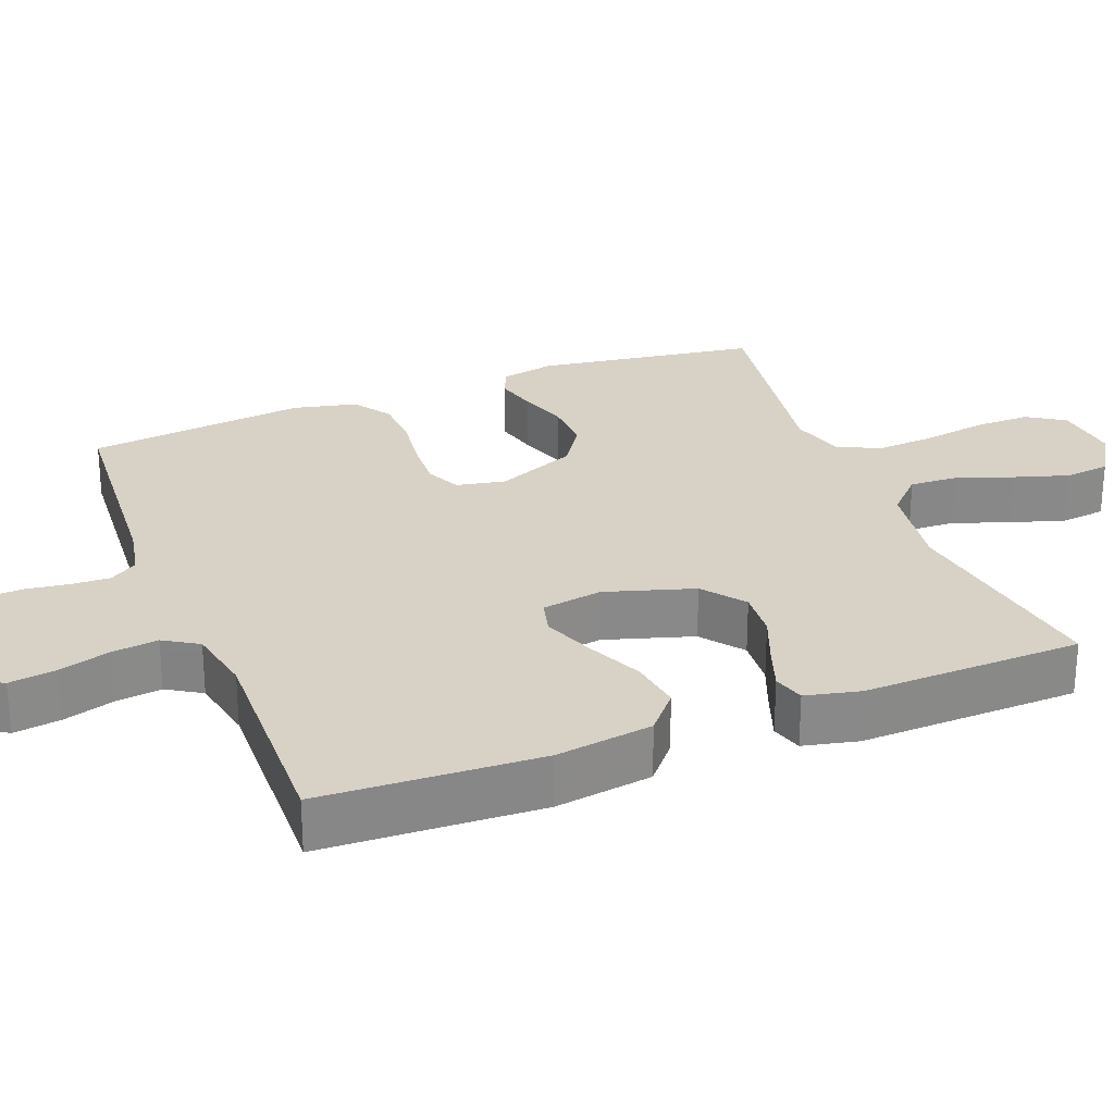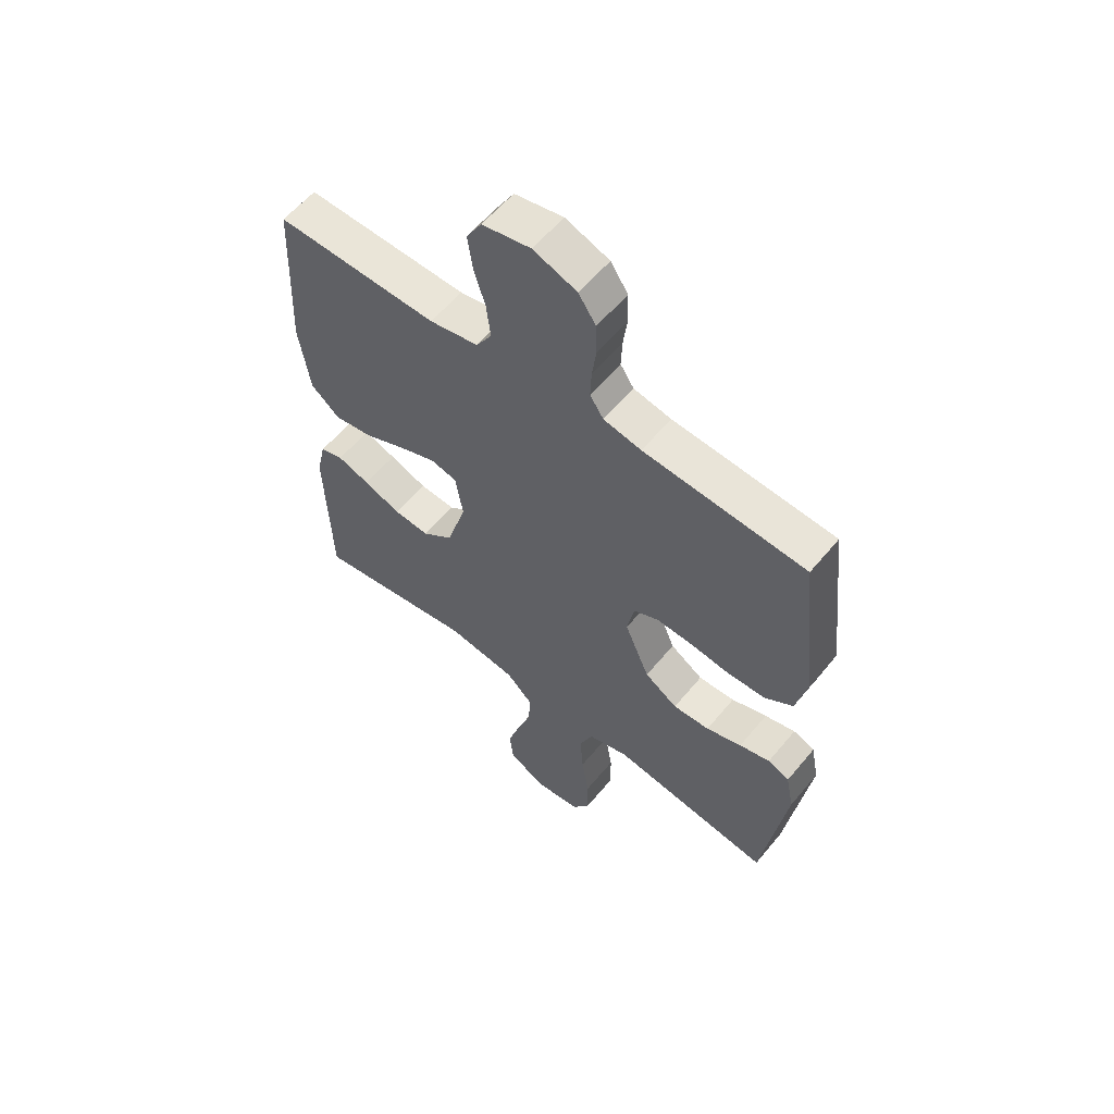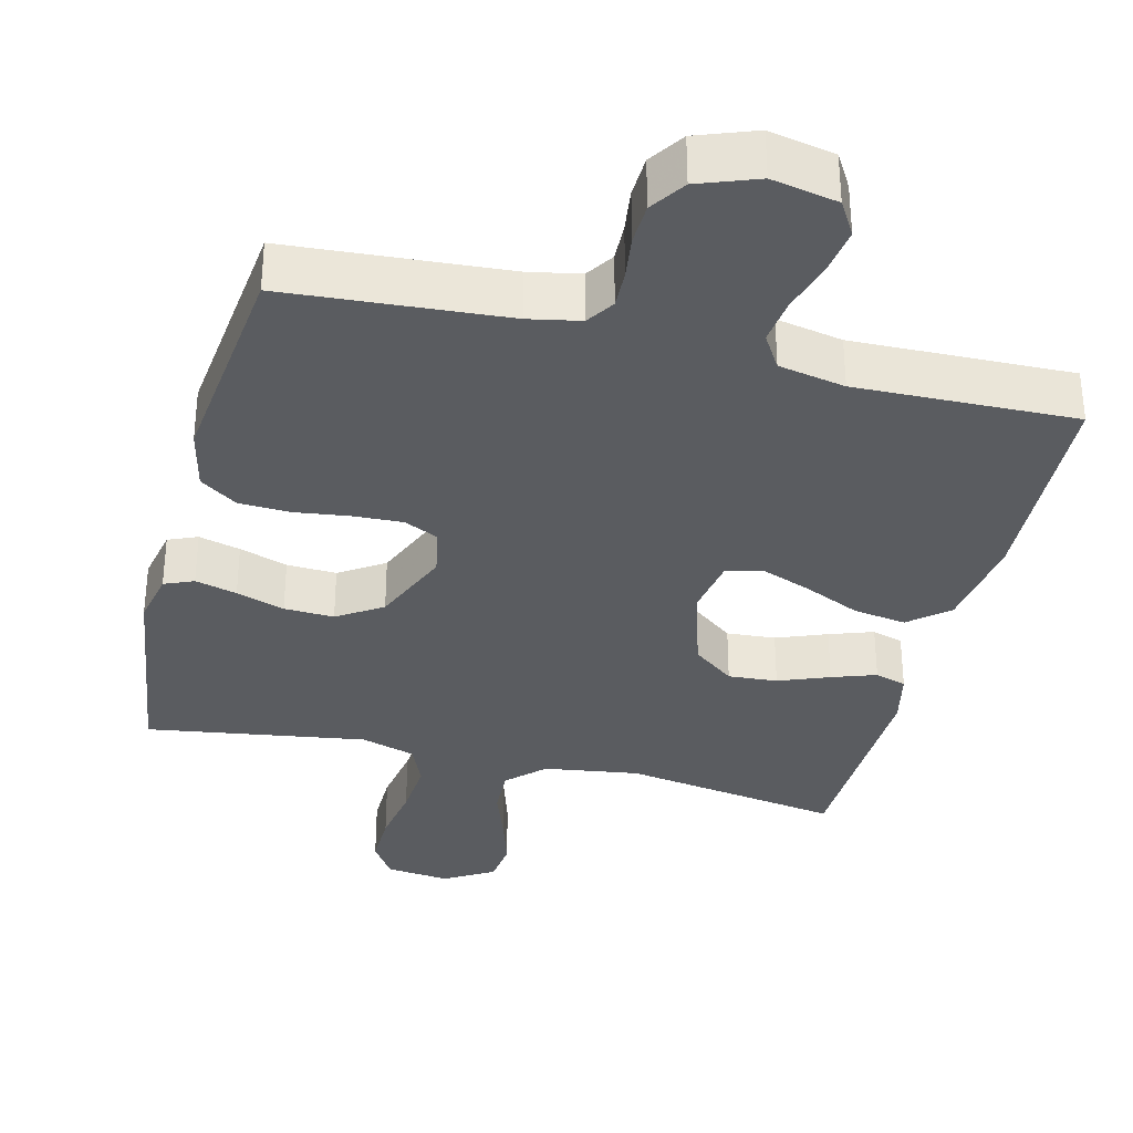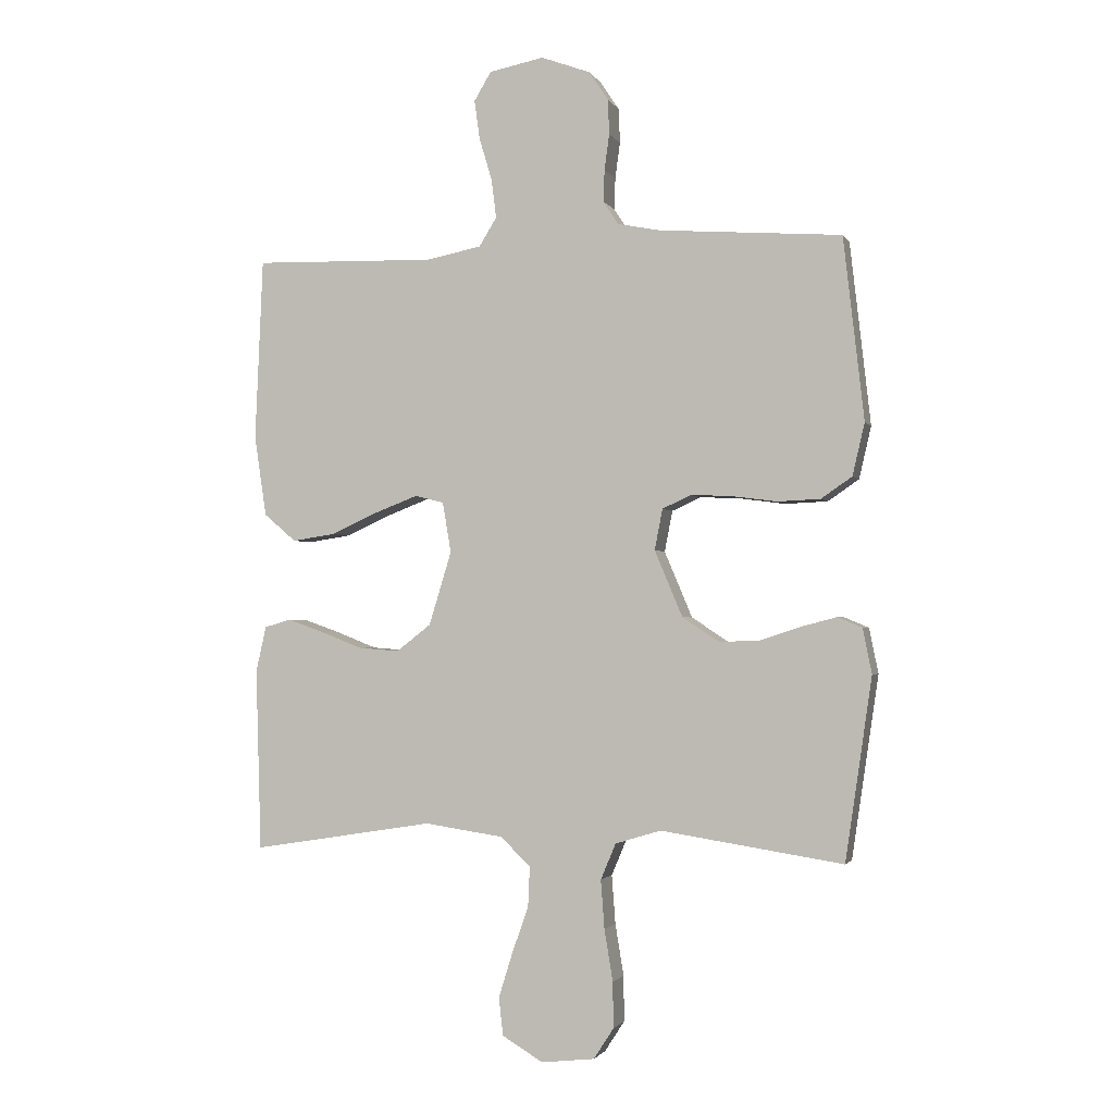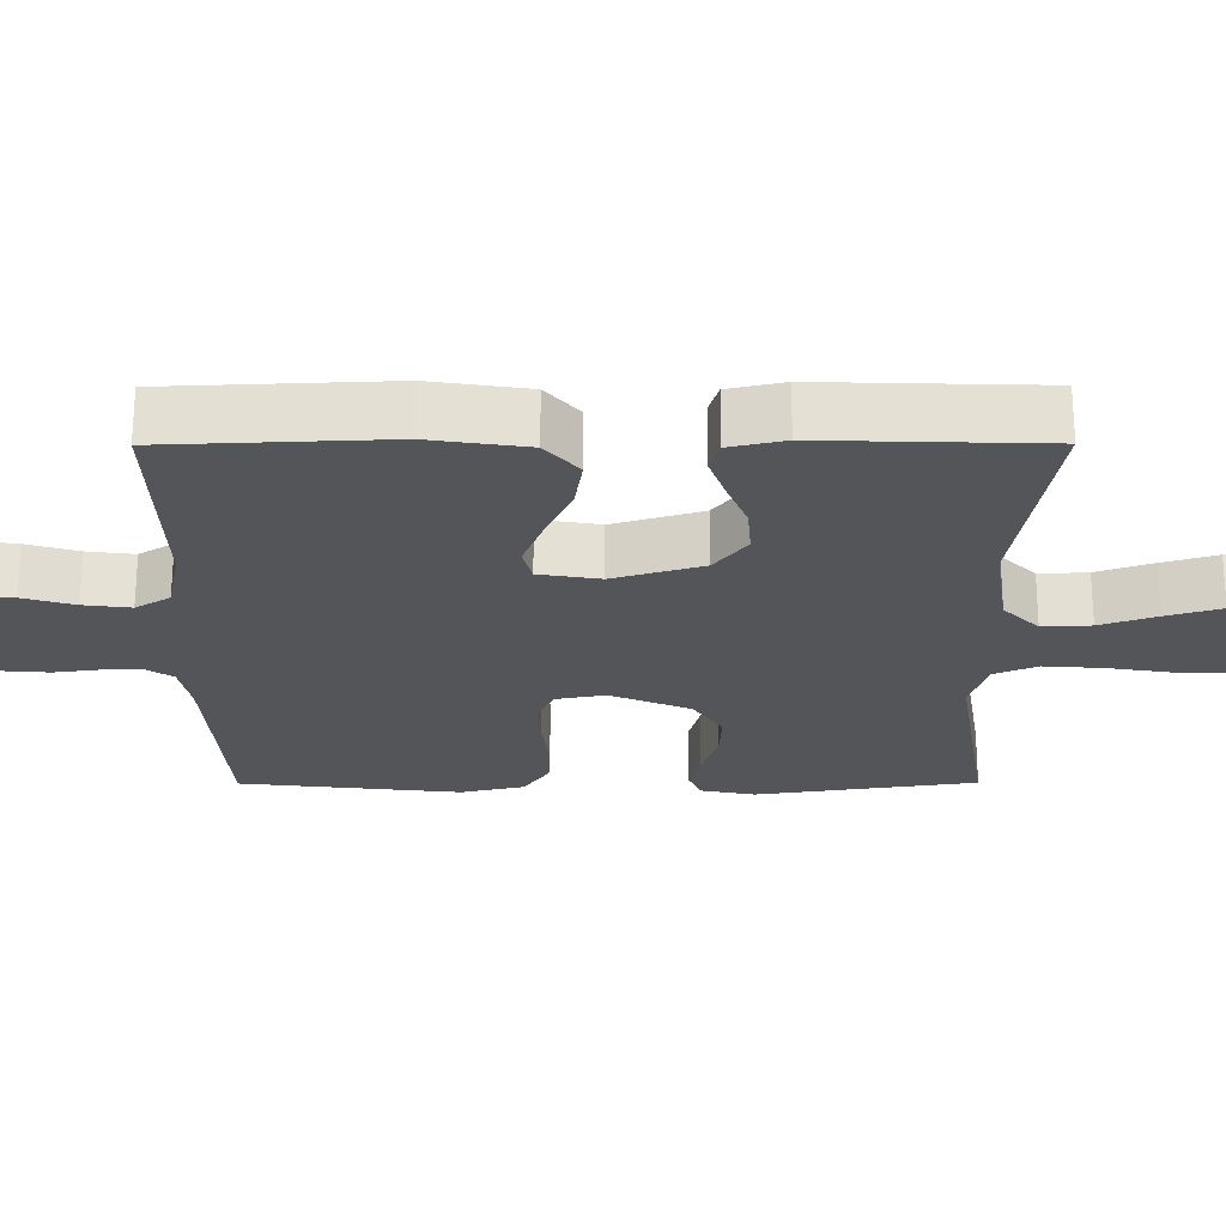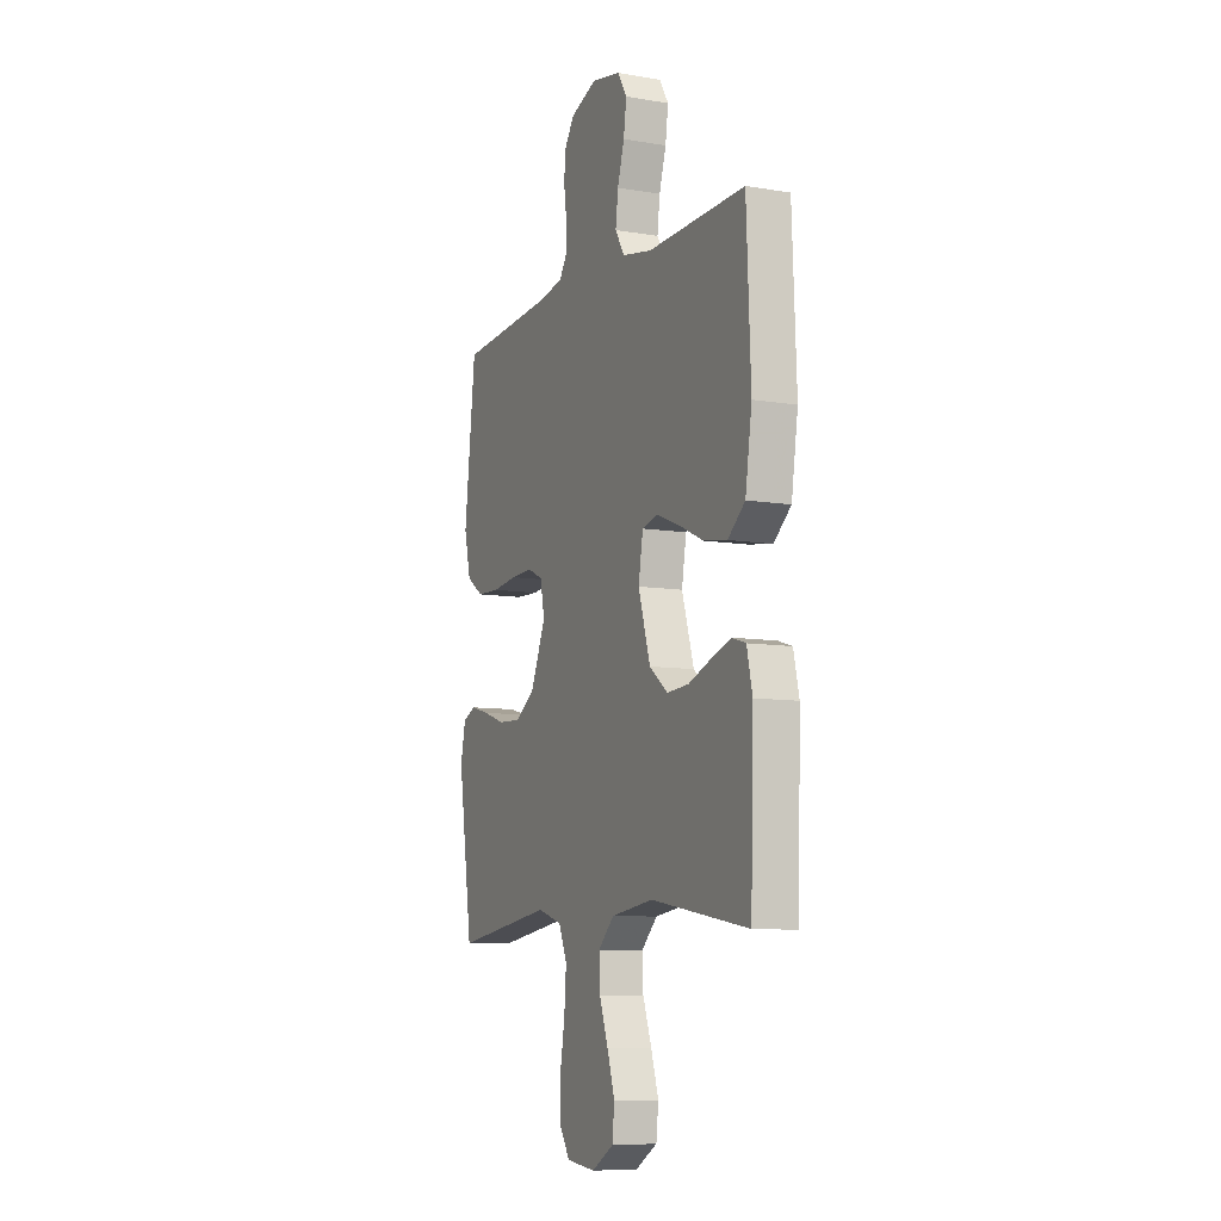
<metadata>
{"format":"obj","ext":"obj","renderer":"f3d","projection":"perspective","resolution":1024,"background":"white","views":[{"elev":27.2,"azim":68.8,"up":"+Y"},{"elev":58.7,"azim":-140.7,"up":"+Z"},{"elev":-34.0,"azim":-14.1,"up":"+Y"},{"elev":-1.8,"azim":-163.8,"up":"+Z"},{"elev":-24.1,"azim":90.2,"up":"+Y"},{"elev":-8.7,"azim":65.4,"up":"+Z"}]}
</metadata>
<code>
v 0.5 0.07 -0.5
v 0.2 0.07 -0.452
v 0.07 0.07 -0.471
v 0.021 0.07 -0.519
v 0.024 0.07 -0.585
v 0.051 0.07 -0.661
v 0.074 0.07 -0.735
v 0.067 0.07 -0.797
v 0 0.07 -0.837
v -0.088 0.07 -0.827
v -0.121 0.07 -0.776
v -0.12 0.07 -0.701
v -0.106 0.07 -0.616
v -0.1 0.07 -0.536
v -0.125 0.07 -0.477
v -0.2 0.07 -0.454
v -0.5 0.07 -0.5
v -0.544 0.07 -0.2
v -0.529 0.07 -0.126
v -0.489 0.07 -0.109
v -0.432 0.07 -0.124
v -0.366 0.07 -0.146
v -0.298 0.07 -0.149
v -0.237 0.07 -0.109
v -0.191 0.07 0
v -0.204 0.07 0.067
v -0.251 0.07 0.089
v -0.318 0.07 0.086
v -0.393 0.07 0.076
v -0.463 0.07 0.079
v -0.514 0.07 0.114
v -0.534 0.07 0.2
v -0.5 0.07 0.5
v -0.2 0.07 0.522
v -0.13 0.07 0.536
v -0.105 0.07 0.574
v -0.107 0.07 0.626
v -0.115 0.07 0.685
v -0.113 0.07 0.742
v -0.081 0.07 0.79
v 0 0.07 0.82
v 0.09 0.07 0.802
v 0.118 0.07 0.755
v 0.109 0.07 0.691
v 0.088 0.07 0.621
v 0.08 0.07 0.557
v 0.109 0.07 0.51
v 0.2 0.07 0.492
v 0.5 0.07 0.5
v 0.513 0.07 0.2
v 0.493 0.07 0.067
v 0.44 0.07 0.022
v 0.368 0.07 0.033
v 0.291 0.07 0.068
v 0.221 0.07 0.095
v 0.173 0.07 0.083
v 0.159 0.07 0
v 0.196 0.07 -0.121
v 0.253 0.07 -0.165
v 0.32 0.07 -0.16
v 0.389 0.07 -0.133
v 0.449 0.07 -0.112
v 0.492 0.07 -0.125
v 0.509 0.07 -0.2
v 0.5 0 -0.5
v 0.2 0 -0.452
v 0.07 0 -0.471
v 0.021 0 -0.519
v 0.024 0 -0.585
v 0.051 0 -0.661
v 0.074 0 -0.735
v 0.067 0 -0.797
v 0 0 -0.837
v -0.088 0 -0.827
v -0.121 0 -0.776
v -0.12 0 -0.701
v -0.106 0 -0.616
v -0.1 0 -0.536
v -0.125 0 -0.477
v -0.2 0 -0.454
v -0.5 0 -0.5
v -0.544 0 -0.2
v -0.529 0 -0.126
v -0.489 0 -0.109
v -0.432 0 -0.124
v -0.366 0 -0.146
v -0.298 0 -0.149
v -0.237 0 -0.109
v -0.191 0 0
v -0.204 0 0.067
v -0.251 0 0.089
v -0.318 0 0.086
v -0.393 0 0.076
v -0.463 0 0.079
v -0.514 0 0.114
v -0.534 0 0.2
v -0.5 0 0.5
v -0.2 0 0.522
v -0.13 0 0.536
v -0.105 0 0.574
v -0.107 0 0.626
v -0.115 0 0.685
v -0.113 0 0.742
v -0.081 0 0.79
v 0 0 0.82
v 0.09 0 0.802
v 0.118 0 0.755
v 0.109 0 0.691
v 0.088 0 0.621
v 0.08 0 0.557
v 0.109 0 0.51
v 0.2 0 0.492
v 0.5 0 0.5
v 0.513 0 0.2
v 0.493 0 0.067
v 0.44 0 0.022
v 0.368 0 0.033
v 0.291 0 0.068
v 0.221 0 0.095
v 0.173 0 0.083
v 0.159 0 0
v 0.196 0 -0.121
v 0.253 0 -0.165
v 0.32 0 -0.16
v 0.389 0 -0.133
v 0.449 0 -0.112
v 0.492 0 -0.125
v 0.509 0 -0.2
f 64 1 2
f 63 64 2
f 62 63 2
f 61 62 2
f 60 61 2
f 59 60 2 3
f 58 59 3 4
f 57 58 4
f 56 57 4
f 52 53 54
f 51 52 54
f 50 51 54
f 49 50 54
f 48 49 54
f 47 48 54 55
f 46 47 55 56
f 43 44 45
f 42 43 45
f 41 42 45
f 40 41 45
f 39 40 45
f 38 39 45
f 37 38 45
f 36 37 45 46
f 46 56 4
f 36 46 4
f 35 36 4
f 32 33 34
f 31 32 34
f 30 31 34
f 29 30 34
f 28 29 34
f 27 28 34 35
f 20 21 22
f 19 20 22
f 18 19 22
f 17 18 22
f 16 17 22
f 15 16 22 23
f 11 12 13
f 10 11 13
f 9 10 13
f 8 9 13
f 7 8 13
f 6 7 13
f 5 6 13
f 5 13 14
f 4 5 14 15
f 26 27 35
f 25 26 35 4
f 24 25 4 15
f 15 23 24
f 66 65 128
f 66 128 127
f 66 127 126
f 66 126 125
f 66 125 124
f 67 66 124 123
f 68 67 123 122
f 68 122 121
f 68 121 120
f 118 117 116
f 118 116 115
f 118 115 114
f 118 114 113
f 118 113 112
f 119 118 112 111
f 120 119 111 110
f 109 108 107
f 109 107 106
f 109 106 105
f 109 105 104
f 109 104 103
f 109 103 102
f 109 102 101
f 110 109 101 100
f 68 120 110
f 68 110 100
f 68 100 99
f 98 97 96
f 98 96 95
f 98 95 94
f 98 94 93
f 98 93 92
f 99 98 92 91
f 86 85 84
f 86 84 83
f 86 83 82
f 86 82 81
f 86 81 80
f 87 86 80 79
f 77 76 75
f 77 75 74
f 77 74 73
f 77 73 72
f 77 72 71
f 77 71 70
f 77 70 69
f 78 77 69
f 79 78 69 68
f 99 91 90
f 68 99 90 89
f 79 68 89 88
f 88 87 79
f 1 65 66 2
f 2 66 67 3
f 3 67 68 4
f 4 68 69 5
f 5 69 70 6
f 6 70 71 7
f 7 71 72 8
f 8 72 73 9
f 9 73 74 10
f 10 74 75 11
f 11 75 76 12
f 12 76 77 13
f 13 77 78 14
f 14 78 79 15
f 15 79 80 16
f 16 80 81 17
f 17 81 82 18
f 18 82 83 19
f 19 83 84 20
f 20 84 85 21
f 21 85 86 22
f 22 86 87 23
f 23 87 88 24
f 24 88 89 25
f 25 89 90 26
f 26 90 91 27
f 27 91 92 28
f 28 92 93 29
f 29 93 94 30
f 30 94 95 31
f 31 95 96 32
f 32 96 97 33
f 33 97 98 34
f 34 98 99 35
f 35 99 100 36
f 36 100 101 37
f 37 101 102 38
f 38 102 103 39
f 39 103 104 40
f 40 104 105 41
f 41 105 106 42
f 42 106 107 43
f 43 107 108 44
f 44 108 109 45
f 45 109 110 46
f 46 110 111 47
f 47 111 112 48
f 48 112 113 49
f 49 113 114 50
f 50 114 115 51
f 51 115 116 52
f 52 116 117 53
f 53 117 118 54
f 54 118 119 55
f 55 119 120 56
f 56 120 121 57
f 57 121 122 58
f 58 122 123 59
f 59 123 124 60
f 60 124 125 61
f 61 125 126 62
f 62 126 127 63
f 63 127 128 64
f 64 128 65 1

</code>
